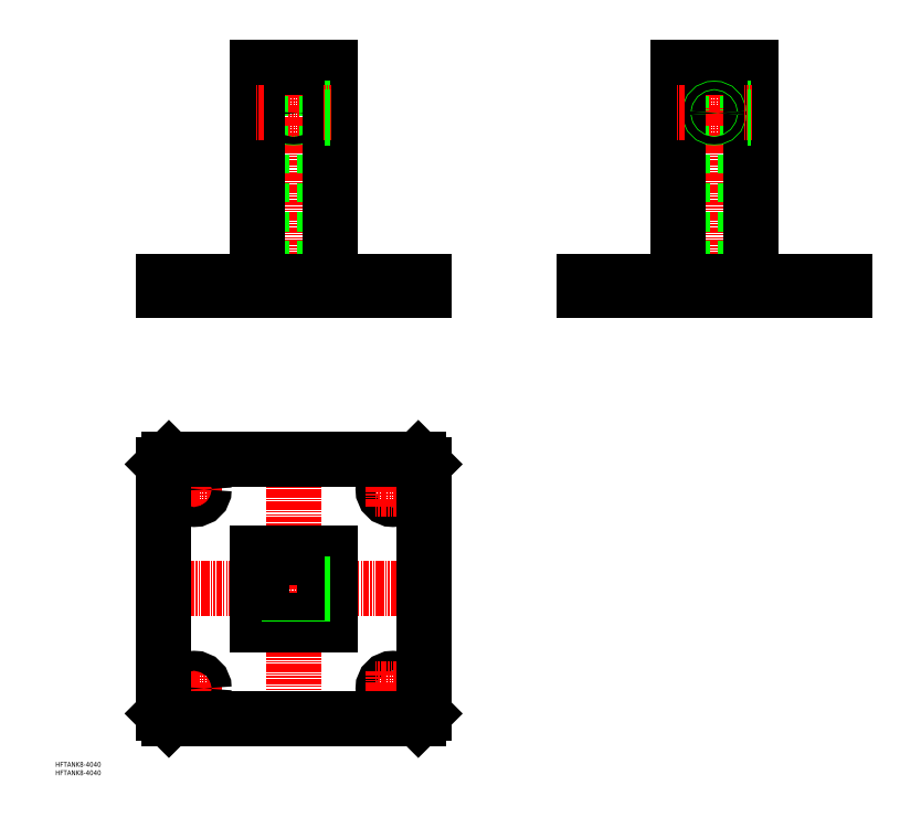
<metadata>
{"format":"dxf","ext":"dxf","renderer":"ezdxf+matplotlib","layout":"modelspace","background":"white","min_lineweight":24,"dpi":150}
</metadata>
<code>
0
SECTION
2
ENTITIES
0
TEXT
8
0
10
-155.6
20
-311.2
30
0
40
3.2
1
HFTANK8-4040
0
TEXT
8
0
10
-155.6
20
-316.7
30
0
40
3.2
1
HFTANK8-4040
0
LINE
8
CENTER
10
0
20
-99.94
30
0
11
0
21
-289.9
31
0
0
LINE
8
CENTER
10
-65
20
-118.4
30
0
11
-65
21
-141.4
31
0
0
LINE
8
CENTER
10
95
20
-194.9
30
0
11
-95
21
-194.9
31
0
0
LINE
8
CENTER
10
-53.5
20
-129.9
30
0
11
-76.5
21
-129.9
31
0
0
CIRCLE
8
0
10
-65
20
-129.9
30
0
40
6.5
0
CIRCLE
8
0
10
65
20
-129.9
30
0
40
6.5
0
LINE
8
CENTER
10
65
20
-118.4
30
0
11
65
21
-141.4
31
0
0
LINE
8
CENTER
10
76.5
20
-129.9
30
0
11
53.5
21
-129.9
31
0
0
LINE
8
CENTER
10
0
20
-14.13
30
0
11
0
21
155.4
31
0
0
LINE
8
0
10
20.5
20
6
30
0
11
20.5
21
146
31
0
0
LINE
8
0
10
-20.5
20
6
30
0
11
-20.5
21
146
31
0
0
CIRCLE
8
0
10
0
20
116
30
0
40
3
0
LINE
8
CENTER
10
-3.5
20
116
30
0
11
3.5
21
116
31
0
0
LINE
8
CENTER
10
-65
20
-271.4
30
0
11
-65
21
-248.4
31
0
0
LINE
8
CENTER
10
-53.5
20
-259.9
30
0
11
-76.5
21
-259.9
31
0
0
CIRCLE
8
0
10
-65
20
-259.9
30
0
40
6.5
0
CIRCLE
8
0
10
65
20
-259.9
30
0
40
6.5
0
LINE
8
CENTER
10
65
20
-271.4
30
0
11
65
21
-248.4
31
0
0
LINE
8
CENTER
10
76.5
20
-259.9
30
0
11
53.5
21
-259.9
31
0
0
LINE
8
CENTER
10
274.8
20
-14.13
30
0
11
274.8
21
155.4
31
0
0
LINE
8
0
10
295.3
20
6
30
0
11
295.3
21
146
31
0
0
LINE
8
0
10
254.3
20
6
30
0
11
254.3
21
146
31
0
0
LINE
8
CENTER
10
274.8
20
119.5
30
0
11
274.8
21
112.5
31
0
0
LINE
8
CENTER
10
271.3
20
116
30
0
11
278.3
21
116
31
0
0
LINE
8
0
10
71.5
20
0
30
0
11
71.5
21
6
31
0
0
LINE
8
0
10
58.5
20
0
30
0
11
58.5
21
6
31
0
0
LINE
8
0
10
-71.5
20
0
30
0
11
-71.5
21
6
31
0
0
LINE
8
0
10
-58.5
20
0
30
0
11
-58.5
21
6
31
0
0
LINE
8
0
10
346.3
20
0
30
0
11
346.3
21
6
31
0
0
LINE
8
0
10
333.3
20
0
30
0
11
333.3
21
6
31
0
0
LINE
8
0
10
203.3
20
0
30
0
11
203.3
21
6
31
0
0
LINE
8
0
10
216.3
20
0
30
0
11
216.3
21
6
31
0
0
LINE
8
CENTER
10
-65
20
-2
30
0
11
-65
21
8
31
0
0
LINE
8
CENTER
10
65
20
-2
30
0
11
65
21
8
31
0
0
LINE
8
CENTER
10
209.8
20
-2
30
0
11
209.8
21
8
31
0
0
LINE
8
CENTER
10
339.8
20
-2
30
0
11
339.8
21
8
31
0
0
LINE
8
0
10
298.5
20
6
30
0
11
298.5
21
146
31
0
0
LINE
8
0
10
298.5
20
146
30
0
11
251.1
21
146
31
0
0
LINE
8
0
10
251.1
20
146
30
0
11
251.1
21
6
31
0
0
LINE
8
0
10
189.8
20
0
30
0
11
359.8
21
0
31
0
0
LINE
8
0
10
359.8
20
0
30
0
11
359.8
21
6
31
0
0
LINE
8
0
10
359.8
20
6
30
0
11
189.8
21
6
31
0
0
LINE
8
0
10
189.8
20
6
30
0
11
189.8
21
0
31
0
0
LINE
8
0
10
23.7
20
6
30
0
11
23.7
21
146
31
0
0
LINE
8
0
10
23.7
20
146
30
0
11
-23.7
21
146
31
0
0
LINE
8
0
10
-23.7
20
146
30
0
11
-23.7
21
6
31
0
0
LINE
8
0
10
-85
20
0
30
0
11
85
21
0
31
0
0
LINE
8
0
10
85
20
0
30
0
11
85
21
6
31
0
0
LINE
8
0
10
85
20
6
30
0
11
-85
21
6
31
0
0
LINE
8
0
10
-85
20
6
30
0
11
-85
21
0
31
0
0
LINE
8
0
10
-23.7
20
-218.6
30
0
11
23.7
21
-218.6
31
0
0
LINE
8
0
10
23.7
20
-218.6
30
0
11
23.7
21
-171.2
31
0
0
LINE
8
0
10
23.7
20
-171.2
30
0
11
-23.7
21
-171.2
31
0
0
LINE
8
0
10
-23.7
20
-171.2
30
0
11
-23.7
21
-218.6
31
0
0
LINE
8
0
10
-20.5
20
-215.4
30
0
11
20.5
21
-215.4
31
0
0
LINE
8
0
10
20.5
20
-215.4
30
0
11
20.5
21
-174.4
31
0
0
LINE
8
0
10
20.5
20
-174.4
30
0
11
-20.5
21
-174.4
31
0
0
LINE
8
0
10
-20.5
20
-174.4
30
0
11
-20.5
21
-215.4
31
0
0
LINE
8
0
10
-81.46
20
-109.9
30
0
11
-85
21
-113.5
31
0
0
LINE
8
0
10
-85
20
-113.5
30
0
11
-85
21
-276.4
31
0
0
LINE
8
0
10
-85
20
-276.4
30
0
11
-81.46
21
-279.9
31
0
0
LINE
8
0
10
-81.46
20
-279.9
30
0
11
81.46
21
-279.9
31
0
0
LINE
8
0
10
81.46
20
-279.9
30
0
11
85
21
-276.4
31
0
0
LINE
8
0
10
85
20
-276.4
30
0
11
85
21
-113.5
31
0
0
LINE
8
0
10
85
20
-113.5
30
0
11
81.46
21
-109.9
31
0
0
LINE
8
0
10
81.46
20
-109.9
30
0
11
-81.46
21
-109.9
31
0
0
LINE
8
0
10
-3
20
-171.2
30
0
11
-3
21
-174.4
31
0
0
LINE
8
0
10
3
20
-171.2
30
0
11
3
21
-174.4
31
0
0
LINE
8
0
10
-3
20
-218.6
30
0
11
-3
21
-215.4
31
0
0
LINE
8
0
10
3
20
-218.6
30
0
11
3
21
-215.4
31
0
0
CIRCLE
8
0
10
0
20
116
30
0
40
2.458
0
CIRCLE
8
0
10
274.8
20
116
30
0
40
3
0
CIRCLE
8
0
10
274.8
20
116
30
0
40
2.458
0
LINE
8
0
10
-2.458
20
-171.2
30
0
11
-2.458
21
-174.4
31
0
0
LINE
8
0
10
2.458
20
-171.2
30
0
11
2.458
21
-174.4
31
0
0
LINE
8
0
10
-2.458
20
-218.6
30
0
11
-2.458
21
-215.4
31
0
0
LINE
8
0
10
2.458
20
-218.6
30
0
11
2.458
21
-215.4
31
0
0
LINE
8
0
10
-20.5
20
-191.9
30
0
11
-23.7
21
-191.9
31
0
0
LINE
8
0
10
-20.5
20
-192.5
30
0
11
-23.7
21
-192.5
31
0
0
LINE
8
0
10
-20.5
20
-197.9
30
0
11
-23.7
21
-197.9
31
0
0
LINE
8
0
10
-20.5
20
-197.4
30
0
11
-23.7
21
-197.4
31
0
0
LINE
8
0
10
20.5
20
-191.9
30
0
11
23.7
21
-191.9
31
0
0
LINE
8
0
10
20.5
20
-192.5
30
0
11
23.7
21
-192.5
31
0
0
LINE
8
0
10
20.5
20
-197.9
30
0
11
23.7
21
-197.9
31
0
0
LINE
8
0
10
20.5
20
-197.4
30
0
11
23.7
21
-197.4
31
0
0
LINE
8
0
10
-20.5
20
119
30
0
11
-23.7
21
119
31
0
0
LINE
8
0
10
-20.5
20
118.5
30
0
11
-23.7
21
118.5
31
0
0
LINE
8
CENTER
10
-19.5
20
116
30
0
11
-24.7
21
116
31
0
0
LINE
8
0
10
-20.5
20
113.5
30
0
11
-23.7
21
113.5
31
0
0
LINE
8
0
10
-20.5
20
113
30
0
11
-23.7
21
113
31
0
0
LINE
8
0
10
23.7
20
119
30
0
11
20.5
21
119
31
0
0
LINE
8
0
10
23.7
20
118.5
30
0
11
20.5
21
118.5
31
0
0
LINE
8
CENTER
10
24.7
20
116
30
0
11
19.5
21
116
31
0
0
LINE
8
0
10
23.7
20
113.5
30
0
11
20.5
21
113.5
31
0
0
LINE
8
0
10
23.7
20
113
30
0
11
20.5
21
113
31
0
0
LINE
8
0
10
254.3
20
119
30
0
11
251.1
21
119
31
0
0
LINE
8
0
10
254.3
20
118.5
30
0
11
251.1
21
118.5
31
0
0
LINE
8
CENTER
10
255.3
20
116
30
0
11
250.1
21
116
31
0
0
LINE
8
0
10
254.3
20
113.5
30
0
11
251.1
21
113.5
31
0
0
LINE
8
0
10
254.3
20
113
30
0
11
251.1
21
113
31
0
0
LINE
8
0
10
298.5
20
119
30
0
11
295.3
21
119
31
0
0
LINE
8
0
10
298.5
20
118.5
30
0
11
295.3
21
118.5
31
0
0
LINE
8
CENTER
10
299.5
20
116
30
0
11
294.3
21
116
31
0
0
LINE
8
0
10
298.5
20
113.5
30
0
11
295.3
21
113.5
31
0
0
LINE
8
0
10
298.5
20
113
30
0
11
295.3
21
113
31
0
0
ENDSEC
0
EOF

</code>
